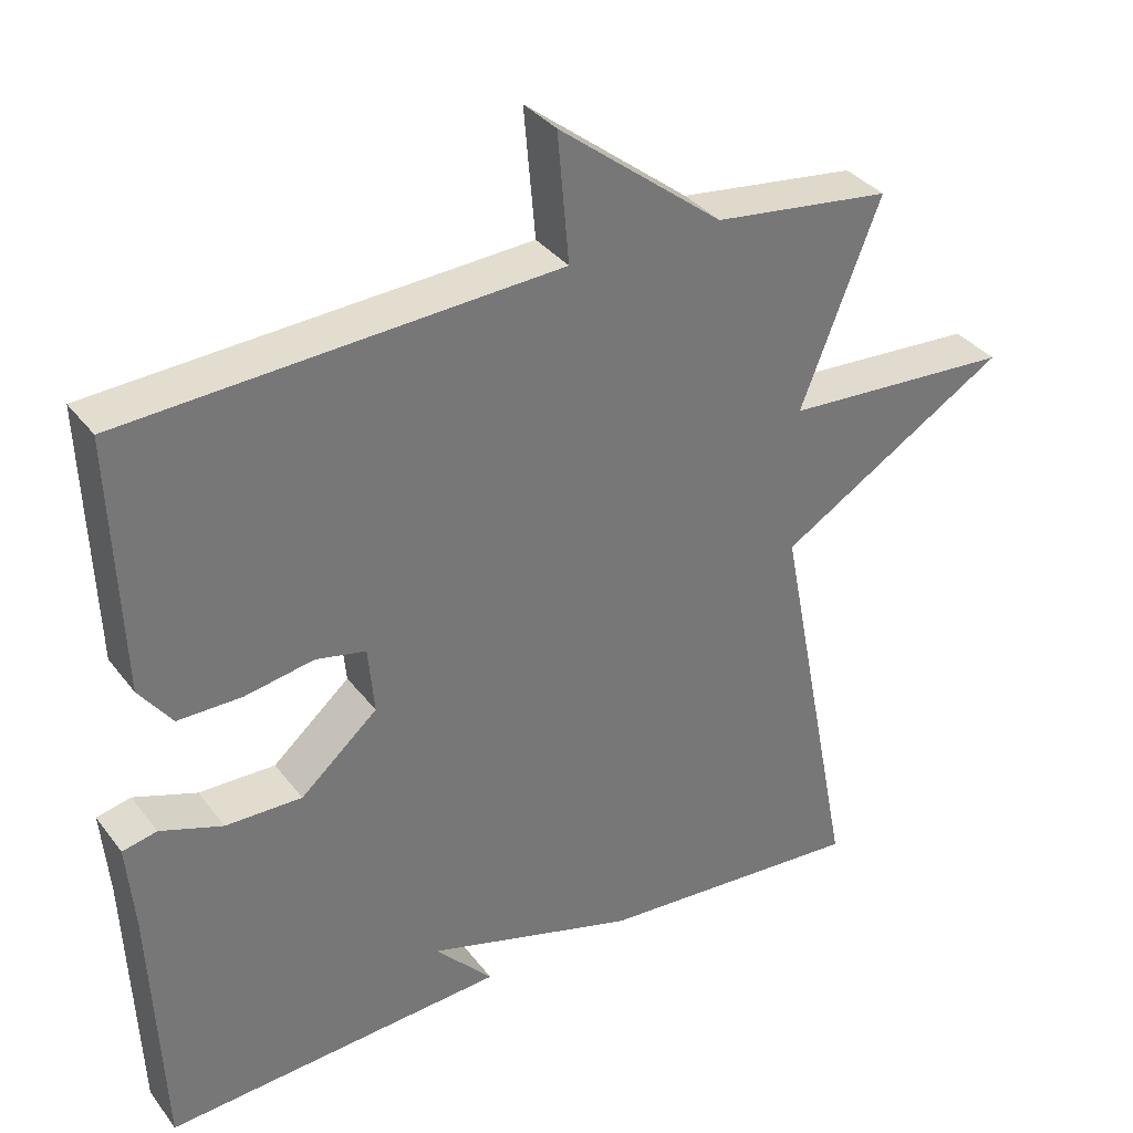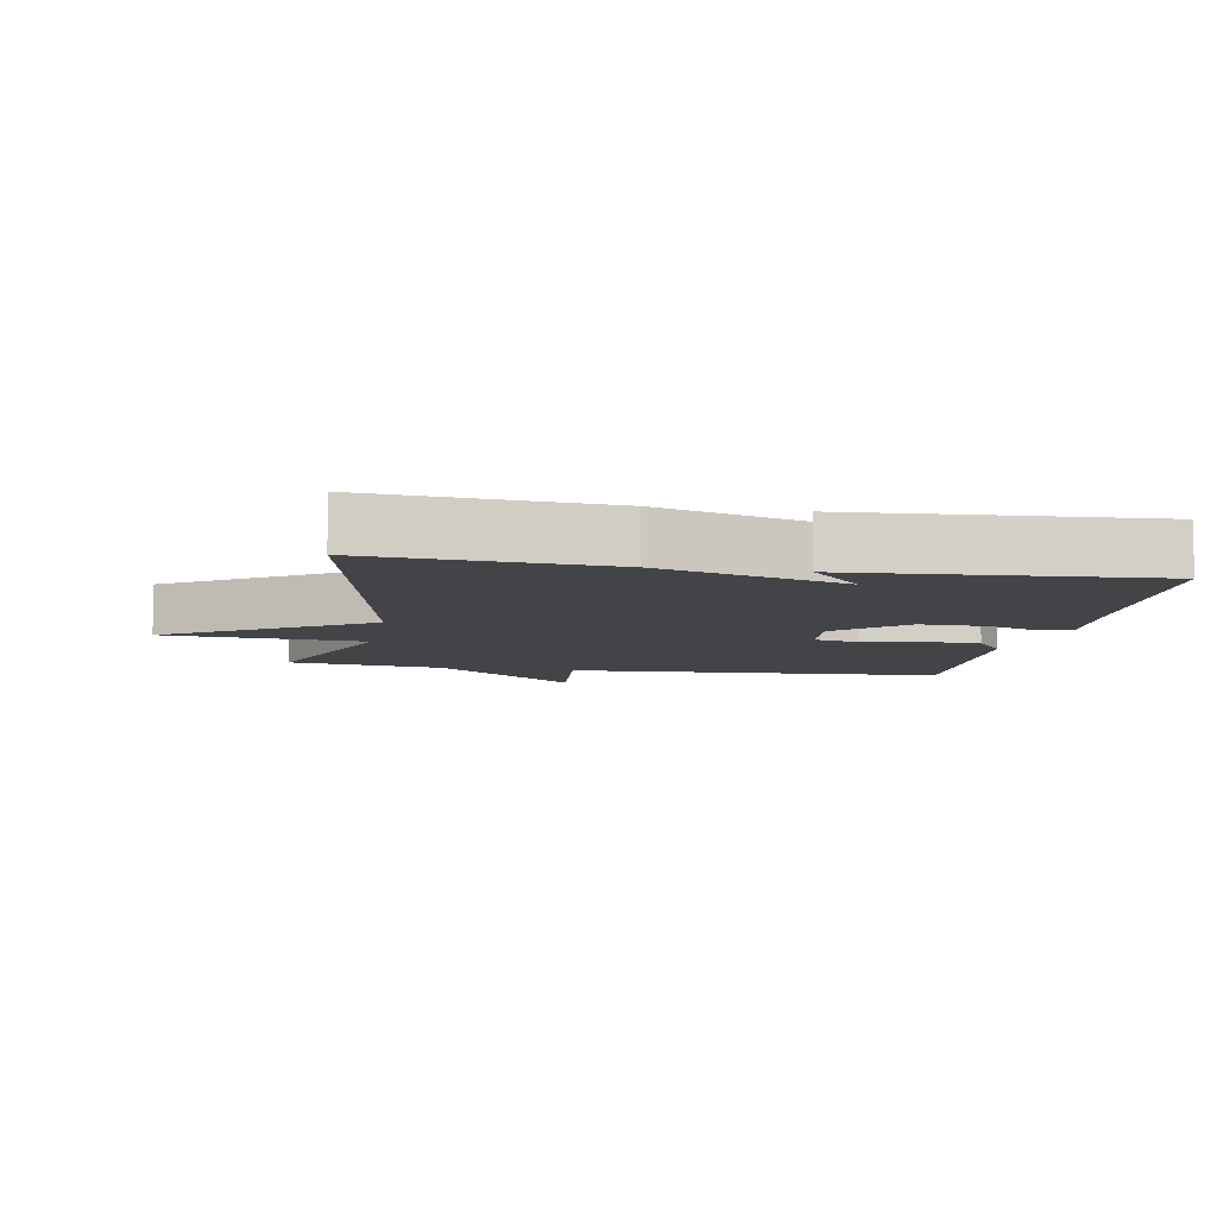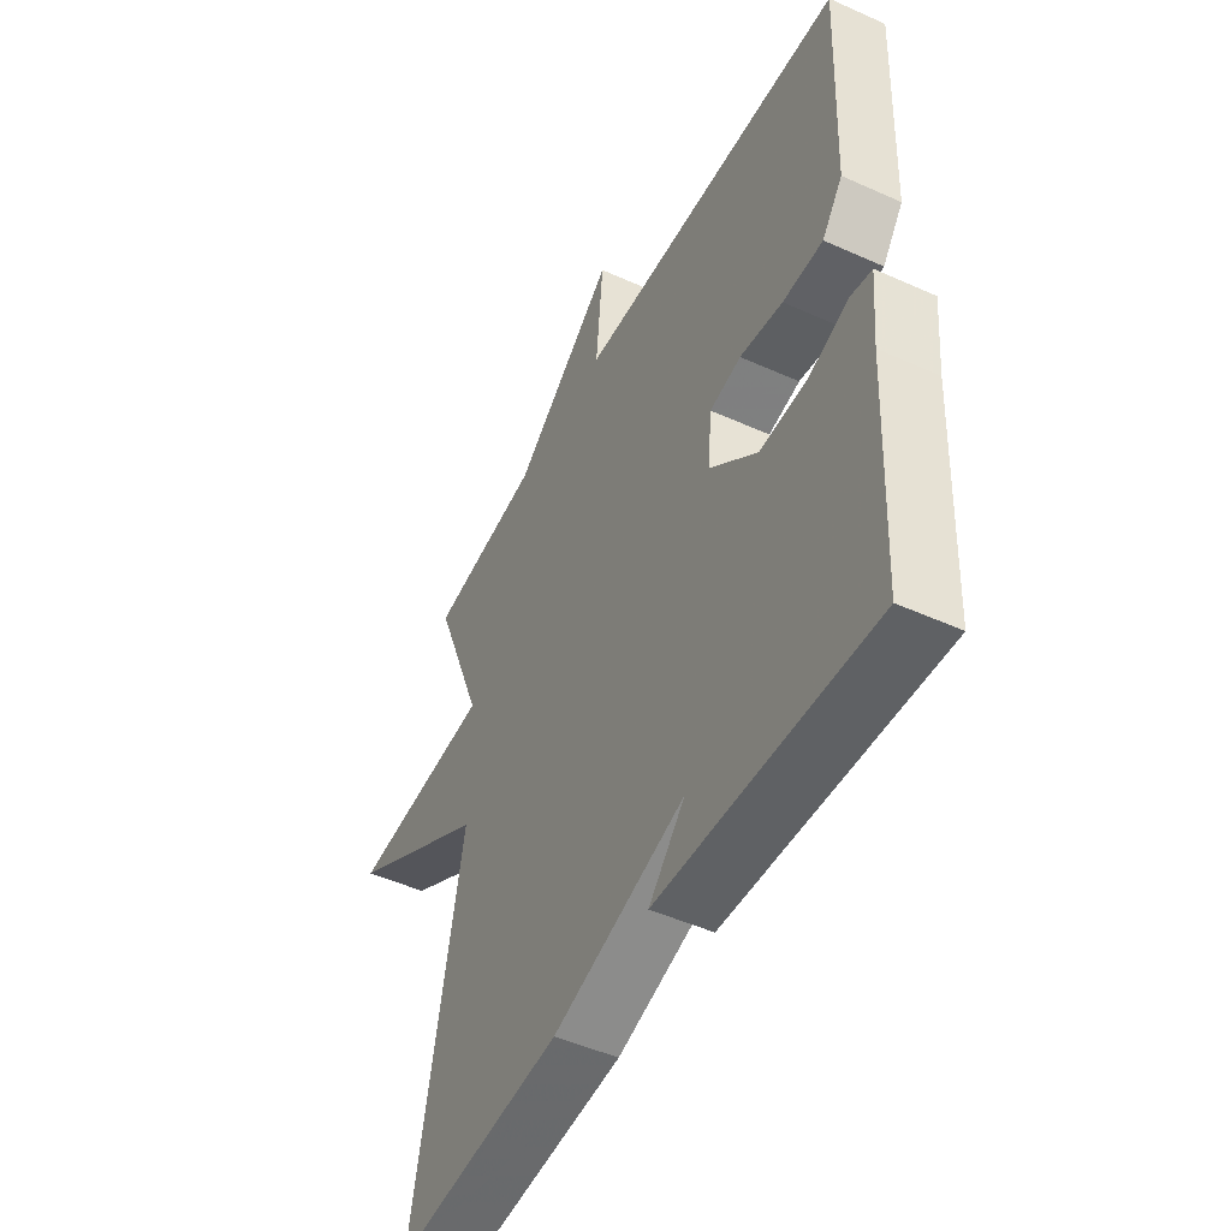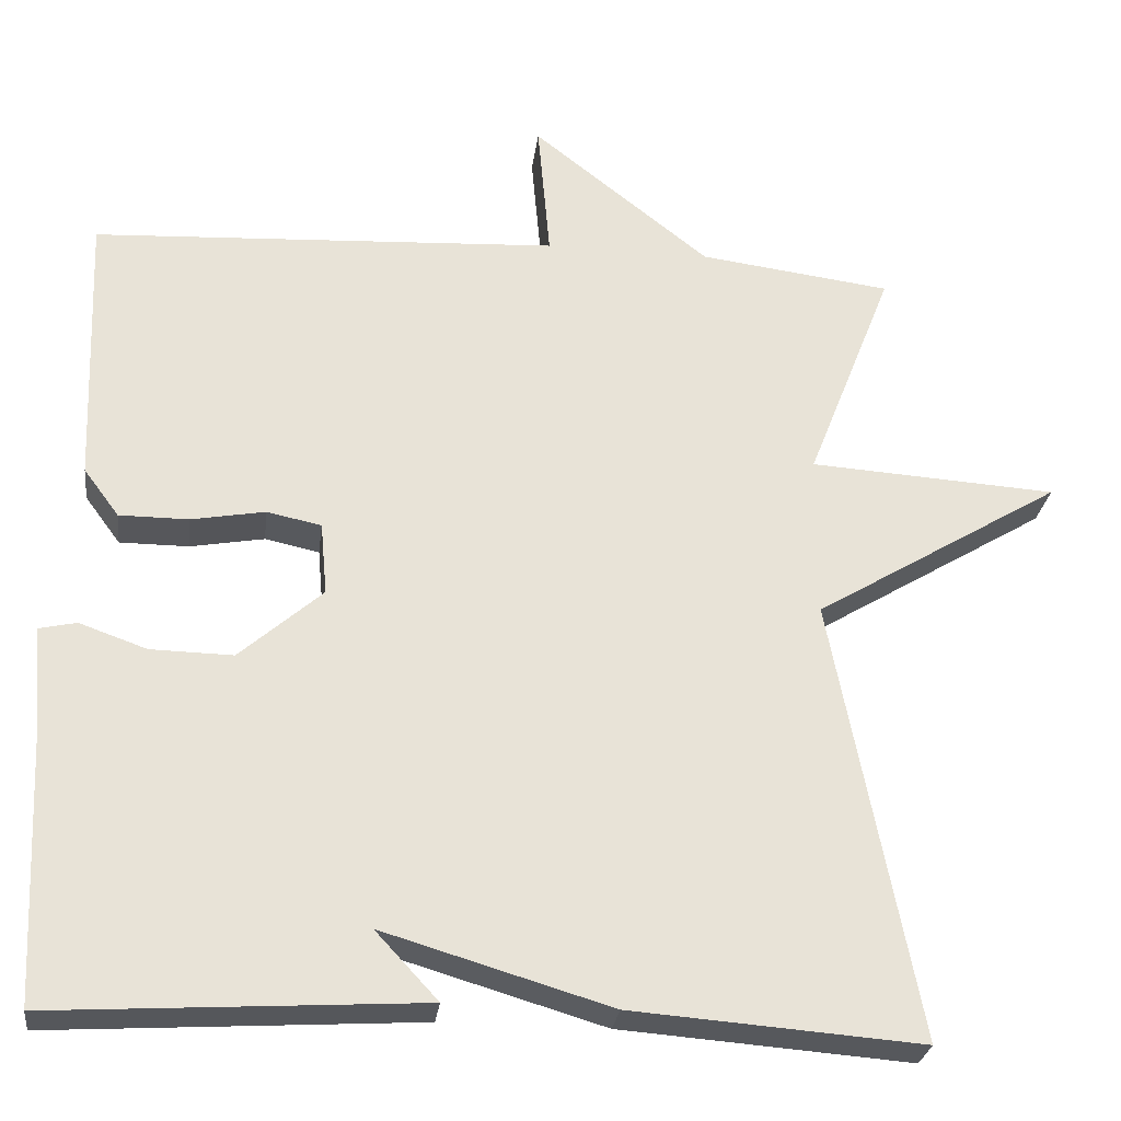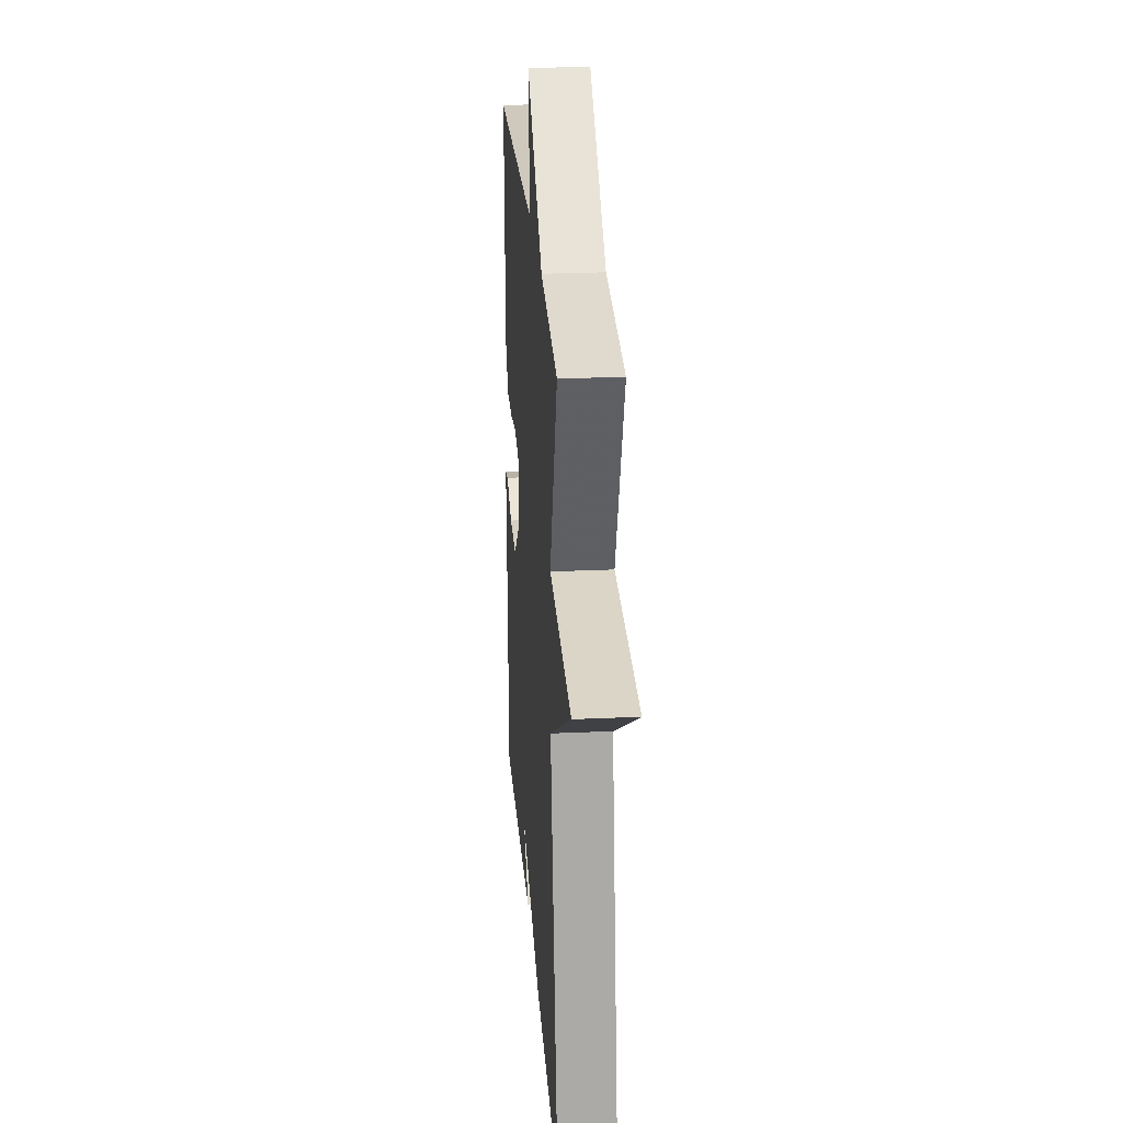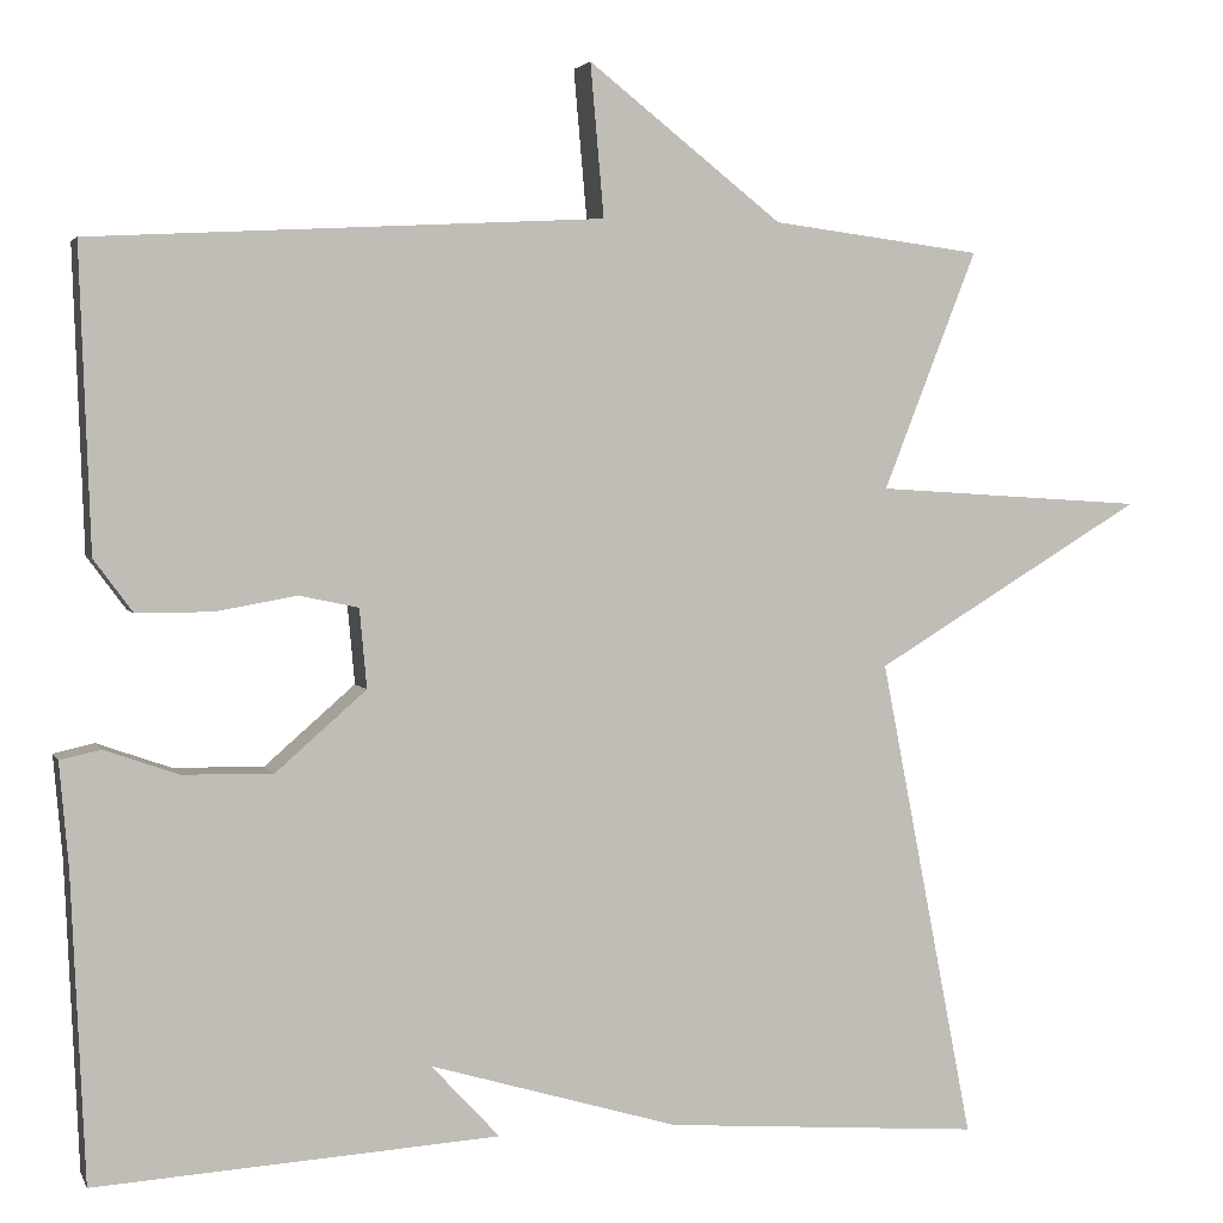
<metadata>
{"format":"obj","ext":"obj","renderer":"f3d","projection":"perspective","resolution":1024,"background":"white","views":[{"elev":35.0,"azim":-31.9,"up":"+Z"},{"elev":-8.1,"azim":170.2,"up":"+Y"},{"elev":-48.8,"azim":-116.7,"up":"+Z"},{"elev":-27.2,"azim":-7.1,"up":"+Z"},{"elev":25.3,"azim":85.8,"up":"+Z"},{"elev":3.3,"azim":-15.6,"up":"+Z"}]}
</metadata>
<code>
v -0.5 0.07 0.5
v 0.067 0.07 0.53
v 0.052 0.07 0.699
v 0.267 0.07 0.53
v 0.5 0.07 0.5
v 0.396 0.07 0.235
v 0.696 0.07 0.216
v 0.396 0.07 0.035
v 0.5 0.07 -0.5
v 0.148 0.07 -0.473
v -0.128 0.07 -0.391
v -0.052 0.07 -0.473
v -0.5 0.07 -0.5
v -0.515 0.07 -0.16
v -0.525 0.07 -0.045
v -0.48 0.07 -0.035
v -0.398 0.07 -0.064
v -0.298 0.07 -0.066
v -0.197 0.07 0.022
v -0.205 0.07 0.11
v -0.271 0.07 0.124
v -0.361 0.07 0.108
v -0.445 0.07 0.108
v -0.488 0.07 0.166
v -0.5 0 0.5
v 0.067 0 0.53
v 0.052 0 0.699
v 0.267 0 0.53
v 0.5 0 0.5
v 0.396 0 0.235
v 0.696 0 0.216
v 0.396 0 0.035
v 0.5 0 -0.5
v 0.148 0 -0.473
v -0.128 0 -0.391
v -0.052 0 -0.473
v -0.5 0 -0.5
v -0.515 0 -0.16
v -0.525 0 -0.045
v -0.48 0 -0.035
v -0.398 0 -0.064
v -0.298 0 -0.066
v -0.197 0 0.022
v -0.205 0 0.11
v -0.271 0 0.124
v -0.361 0 0.108
v -0.445 0 0.108
v -0.488 0 0.166
f 24 1 2
f 23 24 2
f 22 23 2
f 21 22 2
f 20 21 2
f 19 20 2
f 14 15 16 17
f 14 17 18
f 11 12 13 14
f 11 14 18
f 10 11 18
f 9 10 18
f 8 9 18
f 8 18 19
f 7 8 19
f 6 7 19
f 6 19 2
f 5 6 2
f 4 5 2
f 2 3 4
f 26 25 48
f 26 48 47
f 26 47 46
f 26 46 45
f 26 45 44
f 26 44 43
f 41 40 39 38
f 42 41 38
f 38 37 36 35
f 42 38 35
f 42 35 34
f 42 34 33
f 42 33 32
f 43 42 32
f 43 32 31
f 43 31 30
f 26 43 30
f 26 30 29
f 26 29 28
f 28 27 26
f 1 25 26 2
f 2 26 27 3
f 3 27 28 4
f 4 28 29 5
f 5 29 30 6
f 6 30 31 7
f 7 31 32 8
f 8 32 33 9
f 9 33 34 10
f 10 34 35 11
f 11 35 36 12
f 12 36 37 13
f 13 37 38 14
f 14 38 39 15
f 15 39 40 16
f 16 40 41 17
f 17 41 42 18
f 18 42 43 19
f 19 43 44 20
f 20 44 45 21
f 21 45 46 22
f 22 46 47 23
f 23 47 48 24
f 24 48 25 1

</code>
